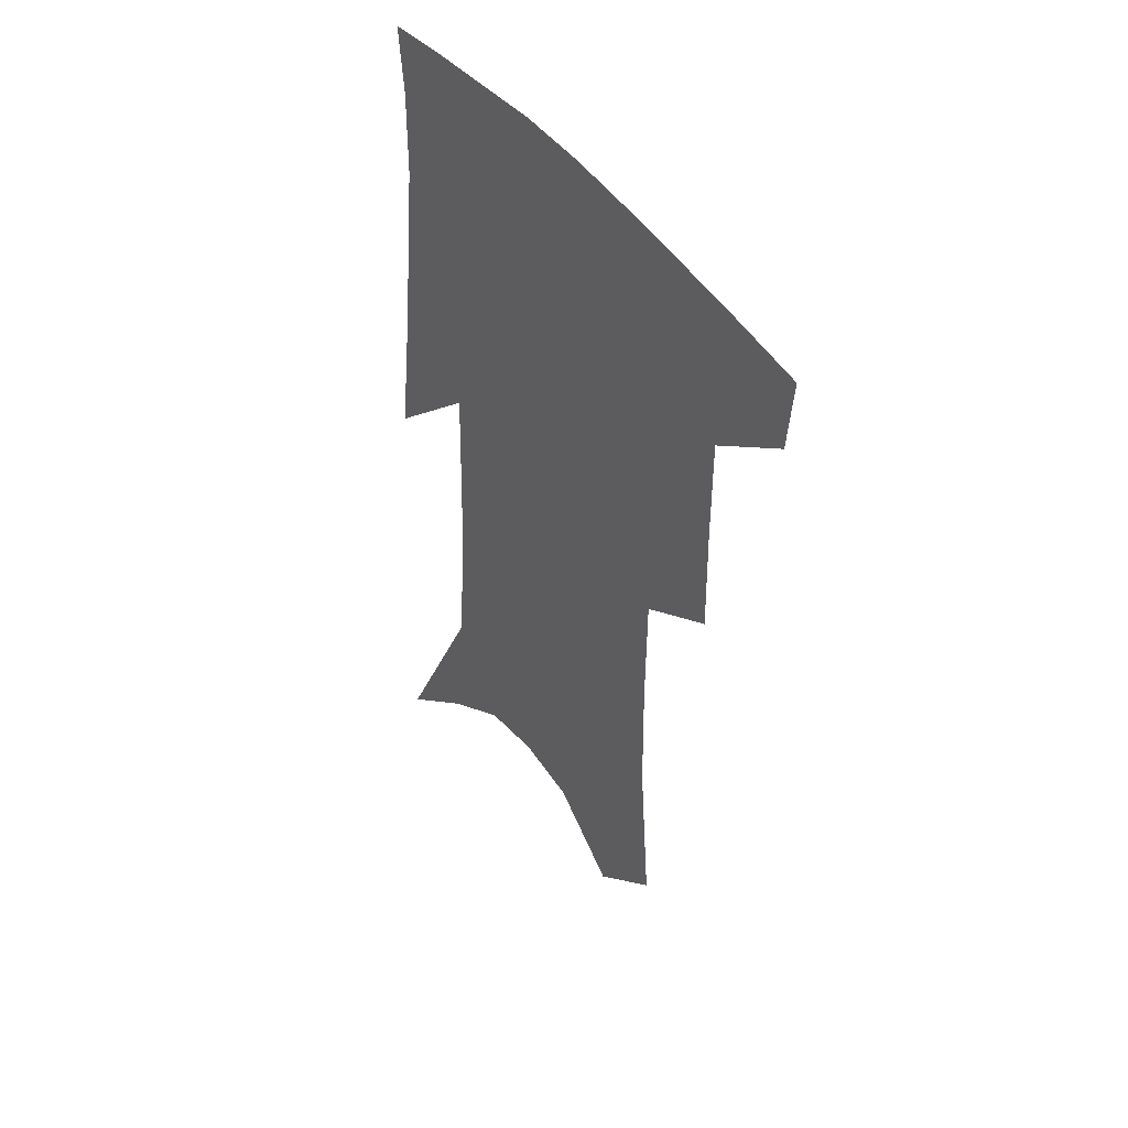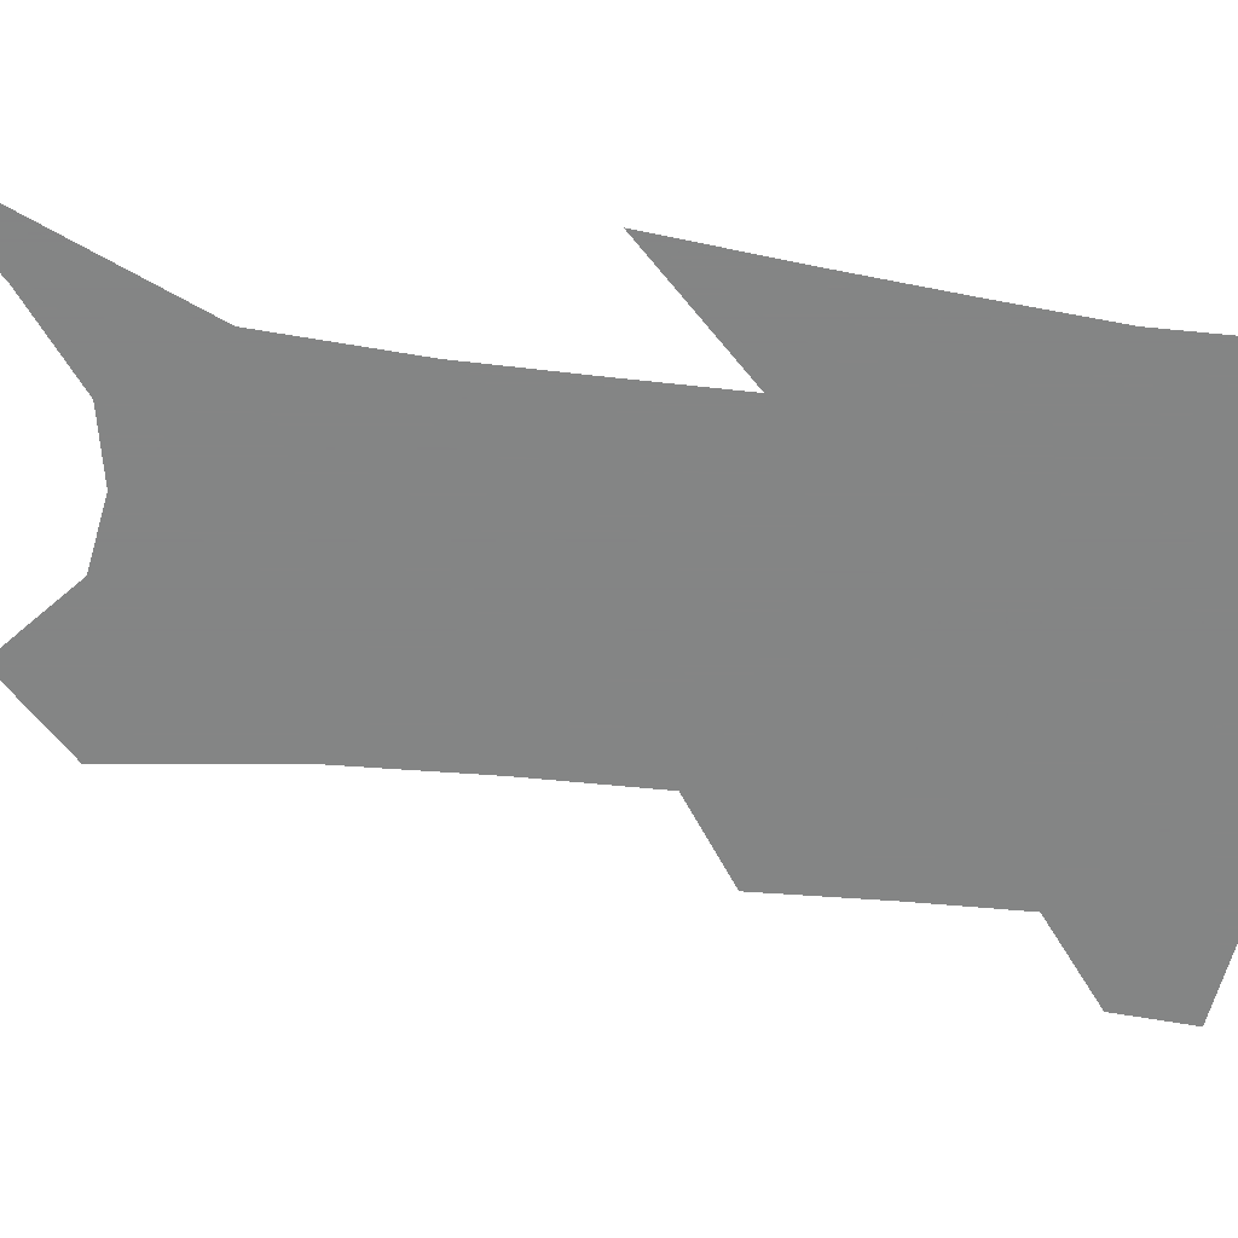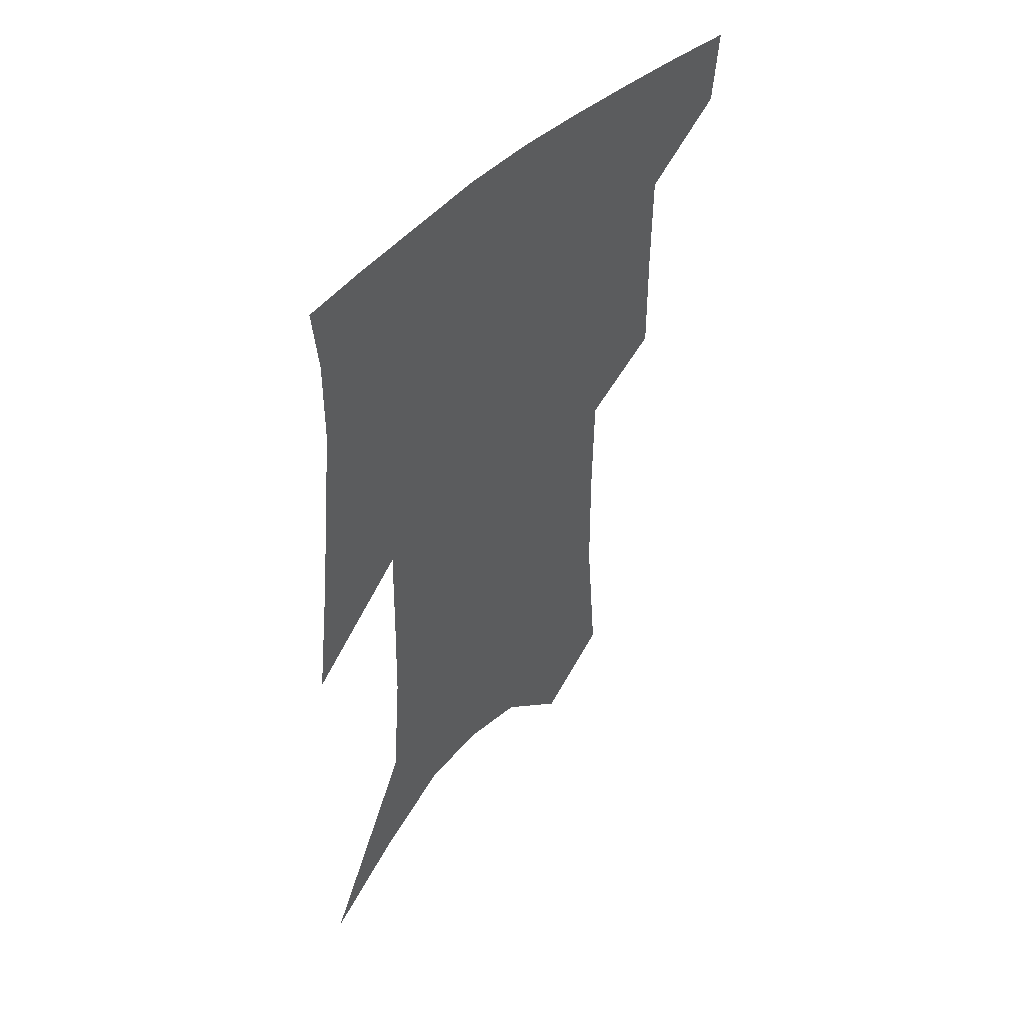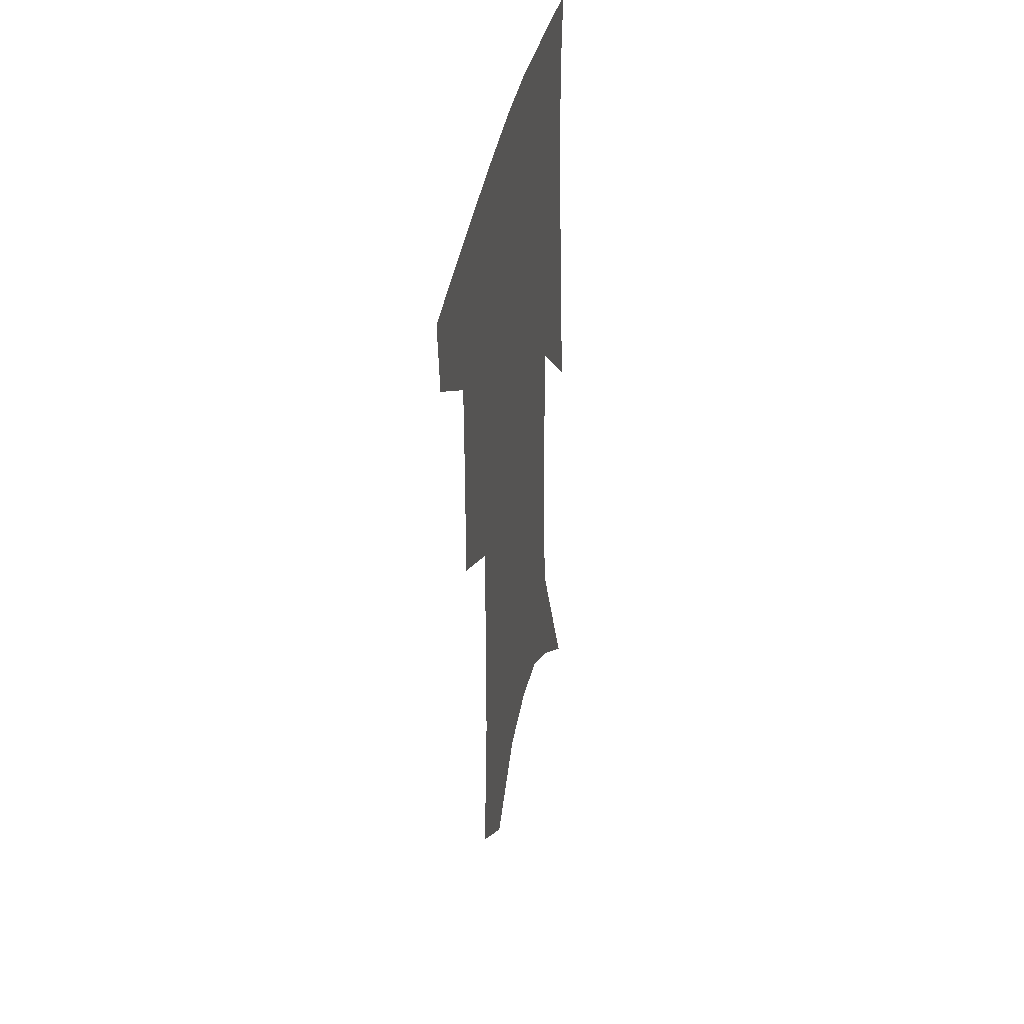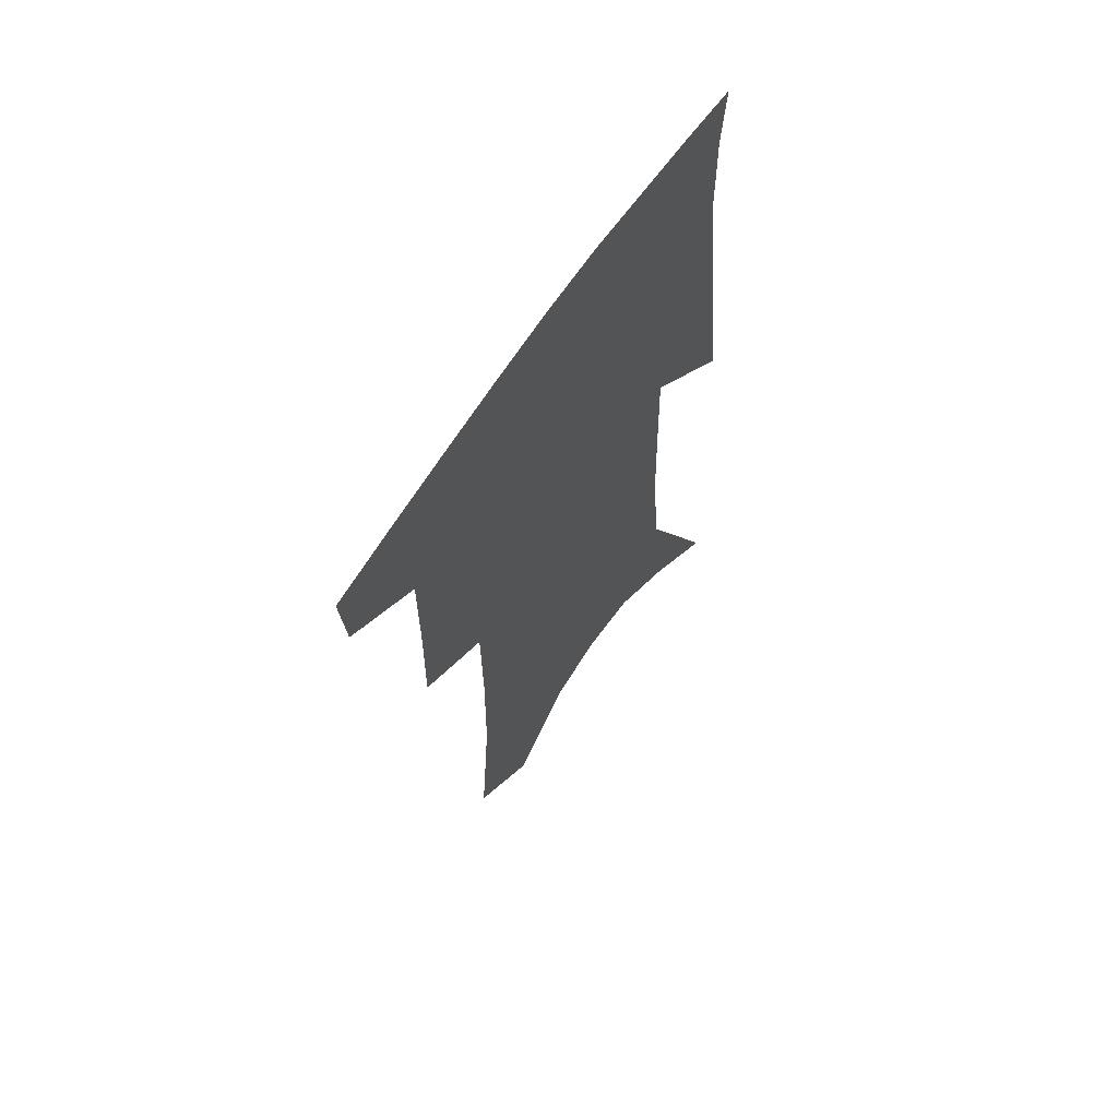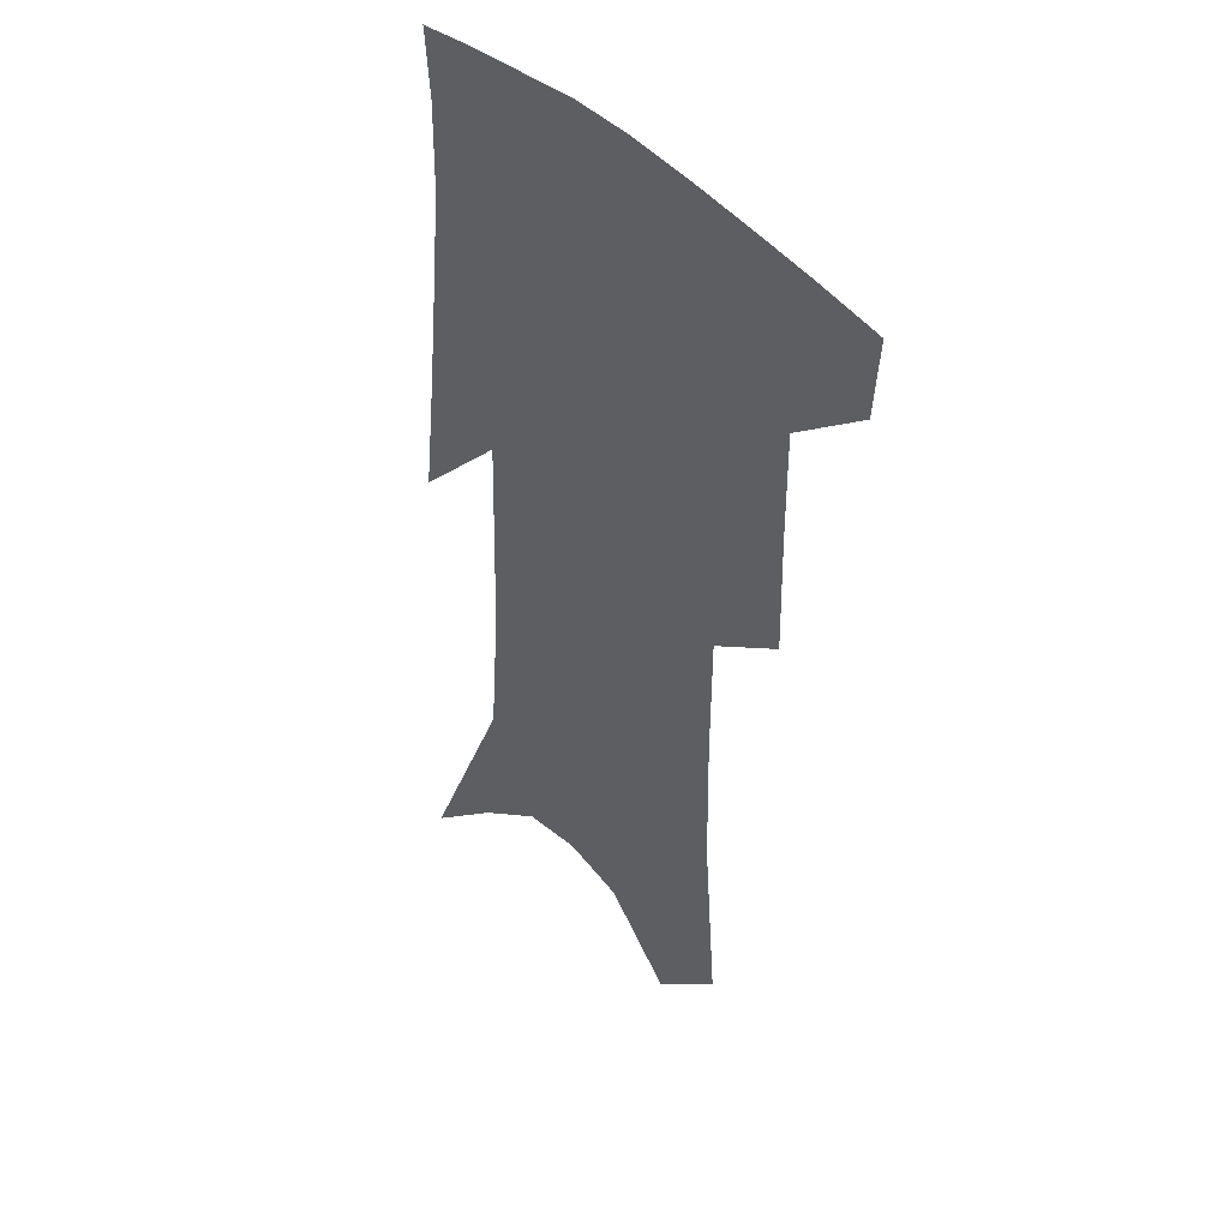
<metadata>
{"format":"obj","ext":"obj","renderer":"f3d","projection":"perspective","resolution":1024,"background":"white","views":[{"elev":46.6,"azim":-125.8,"up":"+Y"},{"elev":-61.6,"azim":84.9,"up":"+Z"},{"elev":49.8,"azim":132.5,"up":"+Y"},{"elev":40.8,"azim":-78.1,"up":"+Y"},{"elev":65.3,"azim":-56.0,"up":"+Y"},{"elev":40.7,"azim":-129.0,"up":"+Y"}]}
</metadata>
<code>
v 480.5 381.4 0
v 478.3 406.1 0
v 507.4 289 0
v 508 327.4 0
v 507.9 361.5 0
v 505.3 386.5 0
v 501.8 410 0
v 529 132.5 0
v 533.8 188.5 0
v 534.4 231.7 0
v 534 272 0
v 532.4 306.7 0
v 532.3 340 0
v 530.8 366.4 0
v 528.3 389.7 0
v 525.4 413.2 0
v 554.1 109.5 0
v 557.9 170.4 0
v 556.9 208.3 0
v 557.1 251.5 0
v 555.3 283.7 0
v 555.1 318.4 0
v 554.6 346.4 0
v 553.9 370.8 0
v 551.6 392.8 0
v 548.9 416 0
v 578.8 133 0
v 578.9 181.6 0
v 577.9 220.4 0
v 576.9 255.8 0
v 575.6 288 0
v 575.5 322.1 0
v 575.4 348.6 0
v 575.5 372.9 0
v 574.8 394.6 0
v 572.3 418.1 0
v 600.7 137.4 0
v 599.1 182.9 0
v 597.7 221.1 0
v 596.7 260.2 0
v 595.9 294.7 0
v 595.6 324 0
v 595.9 350.5 0
v 596.5 374.1 0
v 597 395.3 0
v 595.6 418.6 0
v 622.7 134 0
v 620.7 173.9 0
v 617.3 222.4 0
v 616.6 256 0
v 616.8 287.4 0
v 615.9 319.3 0
v 615.4 350.7 0
v 617 372.9 0
v 618.4 395.1 0
v 619.9 416.6 0
v 648.7 115.6 0
v 643 164.5 0
v 639.3 209.4 0
v 638.3 244.4 0
v 637.4 280.7 0
v 636.5 314.1 0
v 636.2 343.8 0
v 637.8 369 0
v 639.3 393.8 0
v 641.8 414.9 0
v 678.6 89.31 0
v 673.4 246.4 0
v 668.2 287.7 0
v 664.1 324.7 0
v 660.4 360.2 0
v 660.1 389.7 0
v 662.3 412.4 0
v 691 451 0
f 5 6 1
f 1 6 2
f 6 7 2
f 11 12 3
f 3 12 4
f 12 13 4
f 4 13 5
f 13 14 5
f 5 14 6
f 14 15 6
f 6 15 7
f 15 16 7
f 17 18 8
f 8 18 9
f 18 19 9
f 9 19 10
f 19 20 10
f 10 20 11
f 20 21 11
f 11 21 12
f 21 22 12
f 12 22 13
f 22 23 13
f 13 23 14
f 23 24 14
f 14 24 15
f 24 25 15
f 15 25 16
f 25 26 16
f 17 27 18
f 27 28 18
f 18 28 19
f 28 29 19
f 19 29 20
f 29 30 20
f 20 30 21
f 30 31 21
f 21 31 22
f 31 32 22
f 22 32 23
f 32 33 23
f 23 33 24
f 33 34 24
f 24 34 25
f 34 35 25
f 25 35 26
f 35 36 26
f 27 37 28
f 37 38 28
f 28 38 29
f 38 39 29
f 29 39 30
f 39 40 30
f 30 40 31
f 40 41 31
f 31 41 32
f 41 42 32
f 32 42 33
f 42 43 33
f 33 43 34
f 43 44 34
f 34 44 35
f 44 45 35
f 35 45 36
f 45 46 36
f 37 47 38
f 47 48 38
f 38 48 39
f 48 49 39
f 39 49 40
f 49 50 40
f 40 50 41
f 50 51 41
f 41 51 42
f 51 52 42
f 42 52 43
f 52 53 43
f 43 53 44
f 53 54 44
f 44 54 45
f 54 55 45
f 45 55 46
f 55 56 46
f 47 57 48
f 57 58 48
f 48 58 49
f 58 59 49
f 49 59 50
f 59 60 50
f 50 60 51
f 60 61 51
f 51 61 52
f 61 62 52
f 52 62 53
f 62 63 53
f 53 63 54
f 63 64 54
f 54 64 55
f 64 65 55
f 55 65 56
f 65 66 56
f 57 67 58
f 61 68 62
f 68 69 62
f 62 69 63
f 69 70 63
f 63 70 64
f 70 71 64
f 64 71 65
f 71 72 65
f 65 72 66
f 72 73 66

</code>
